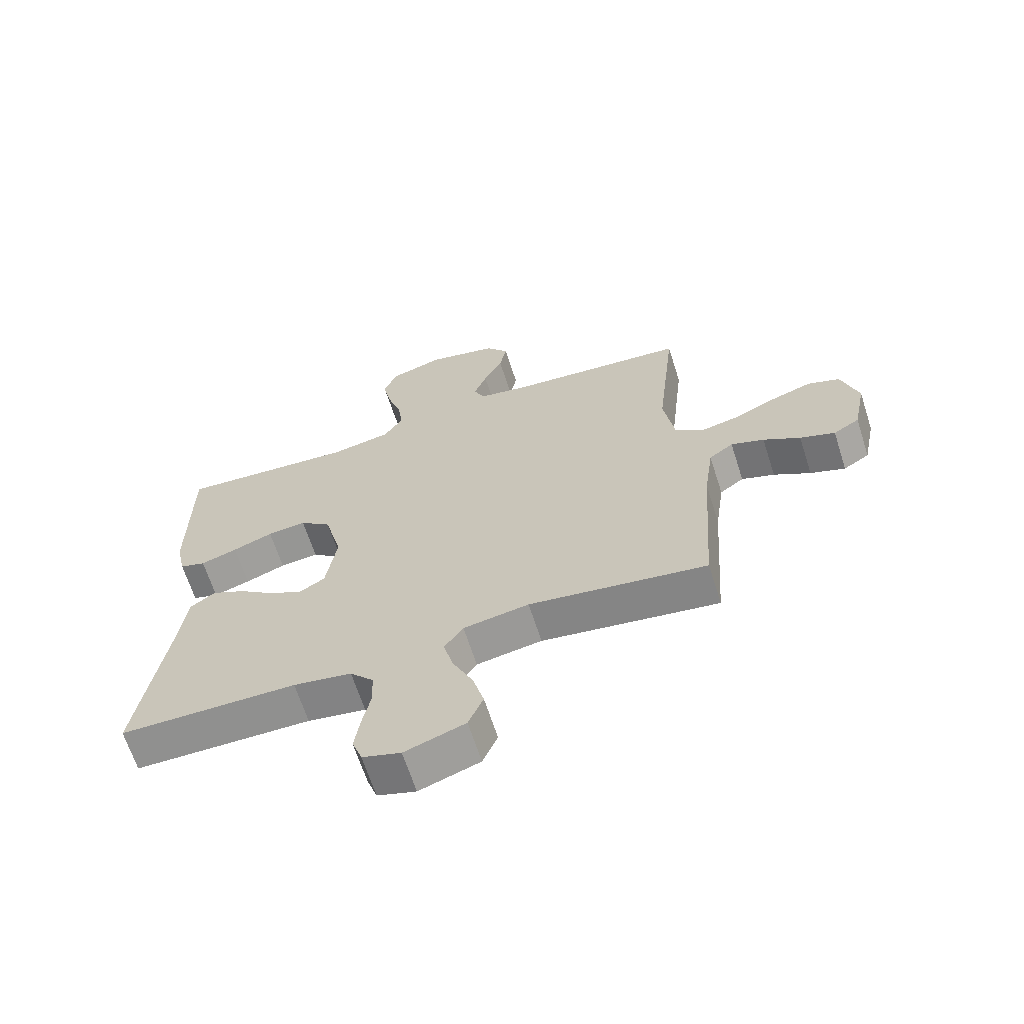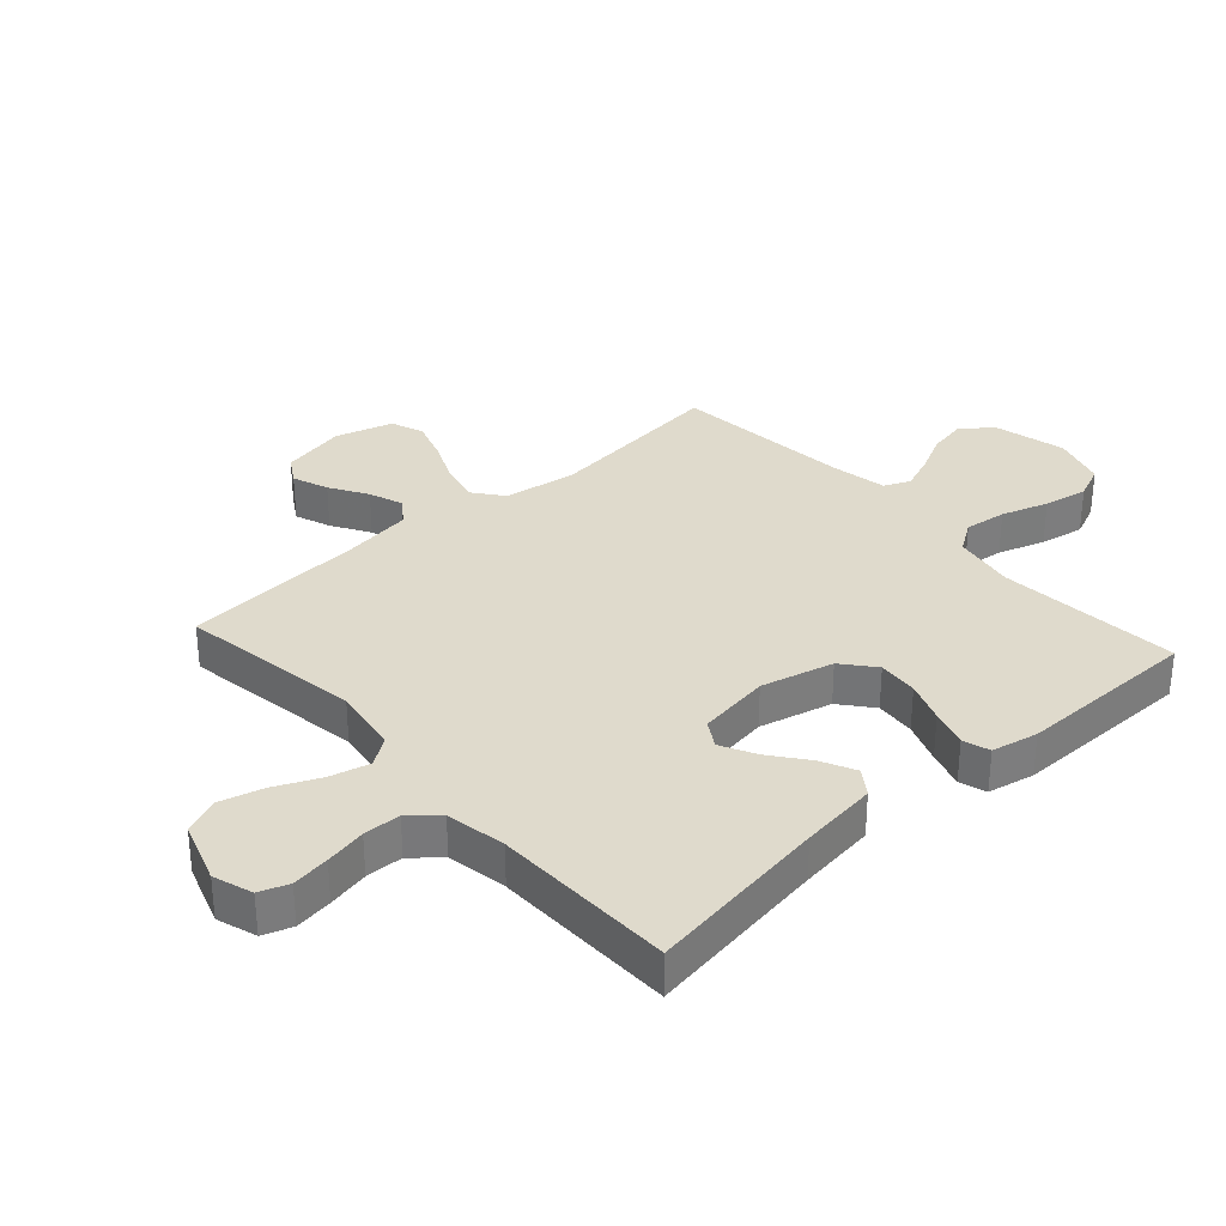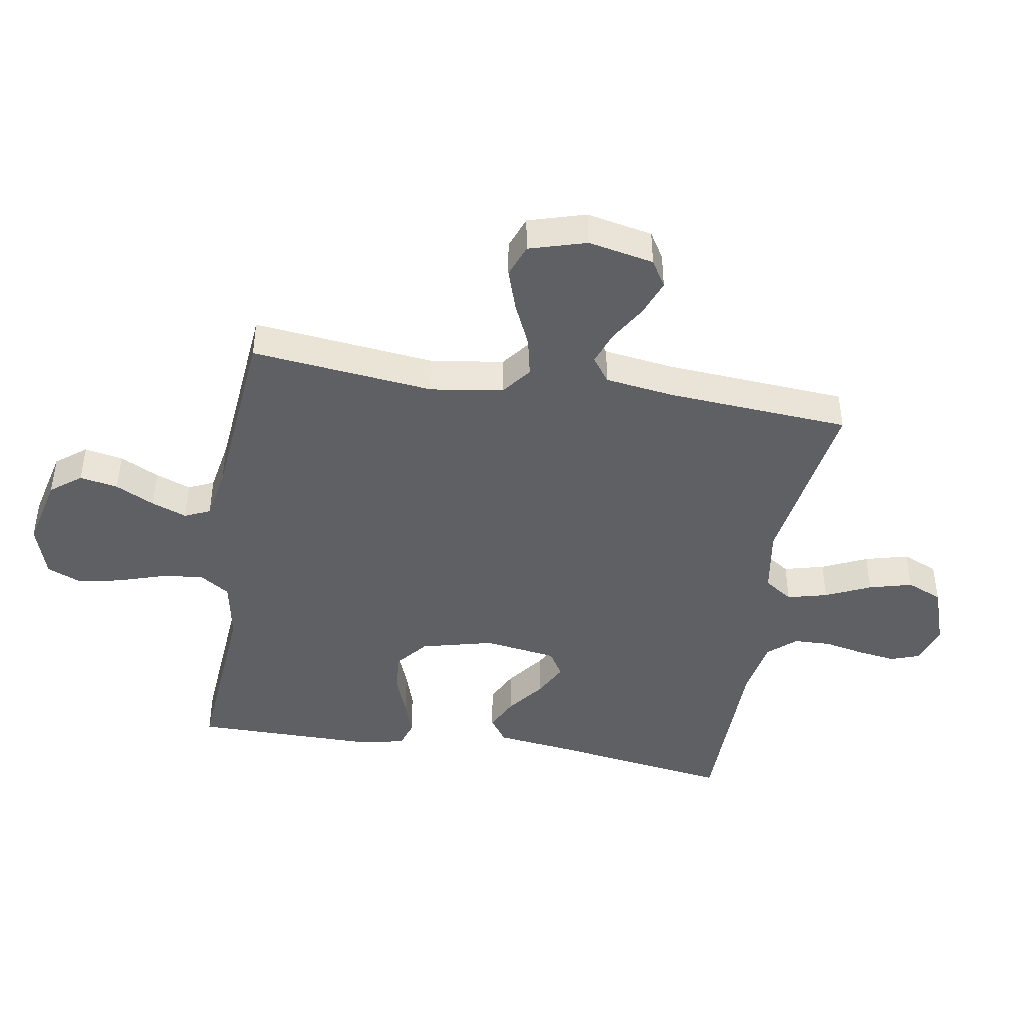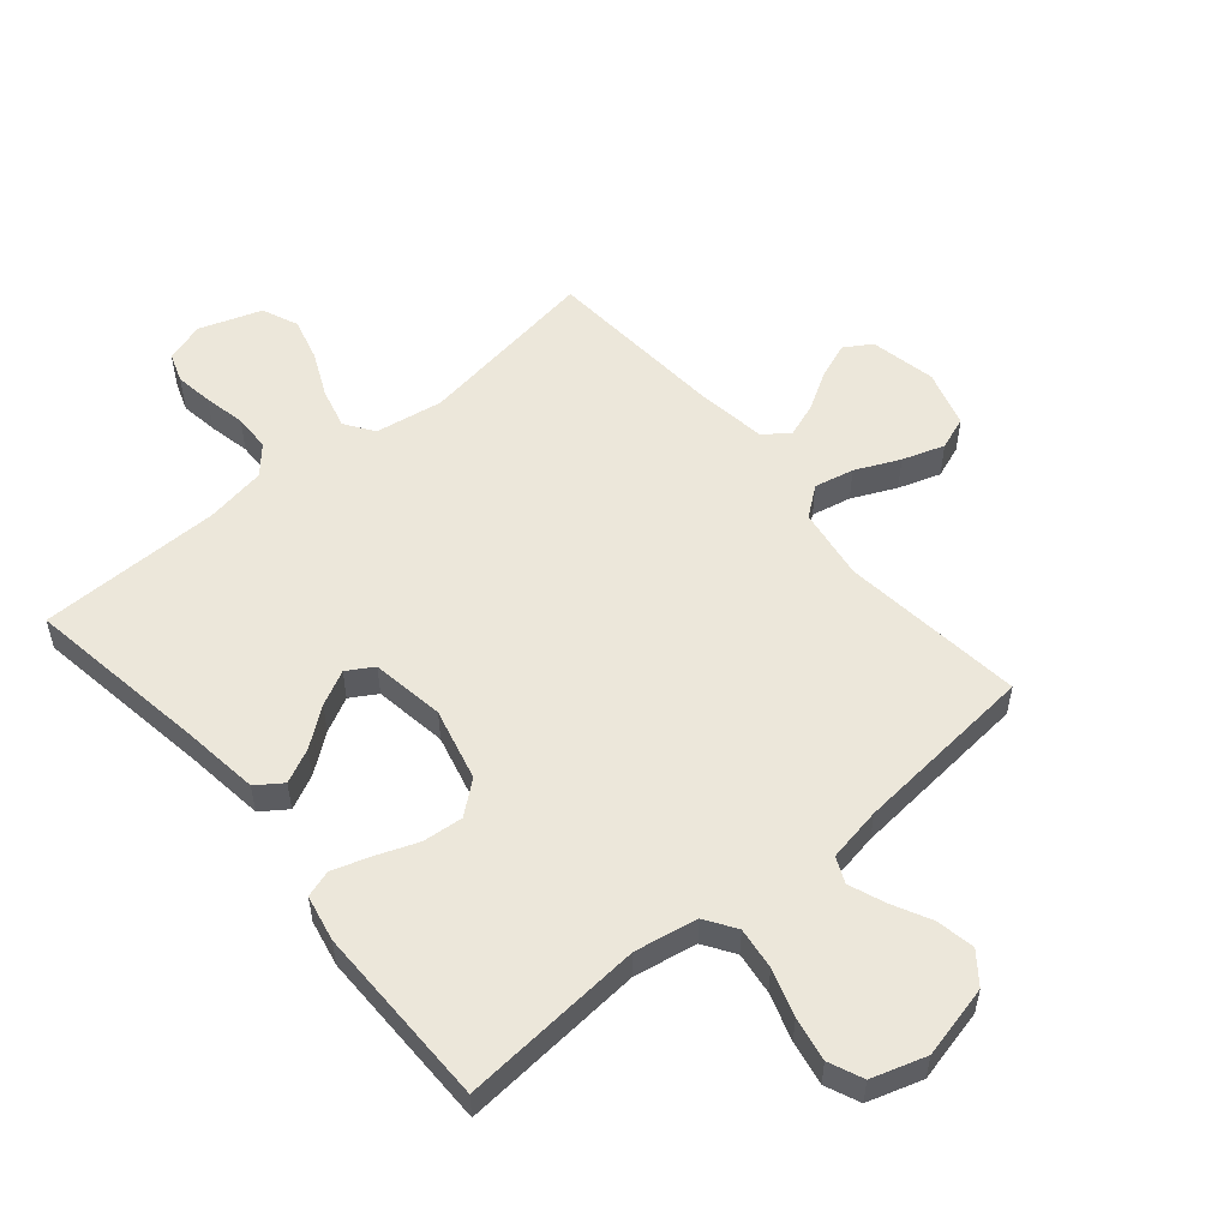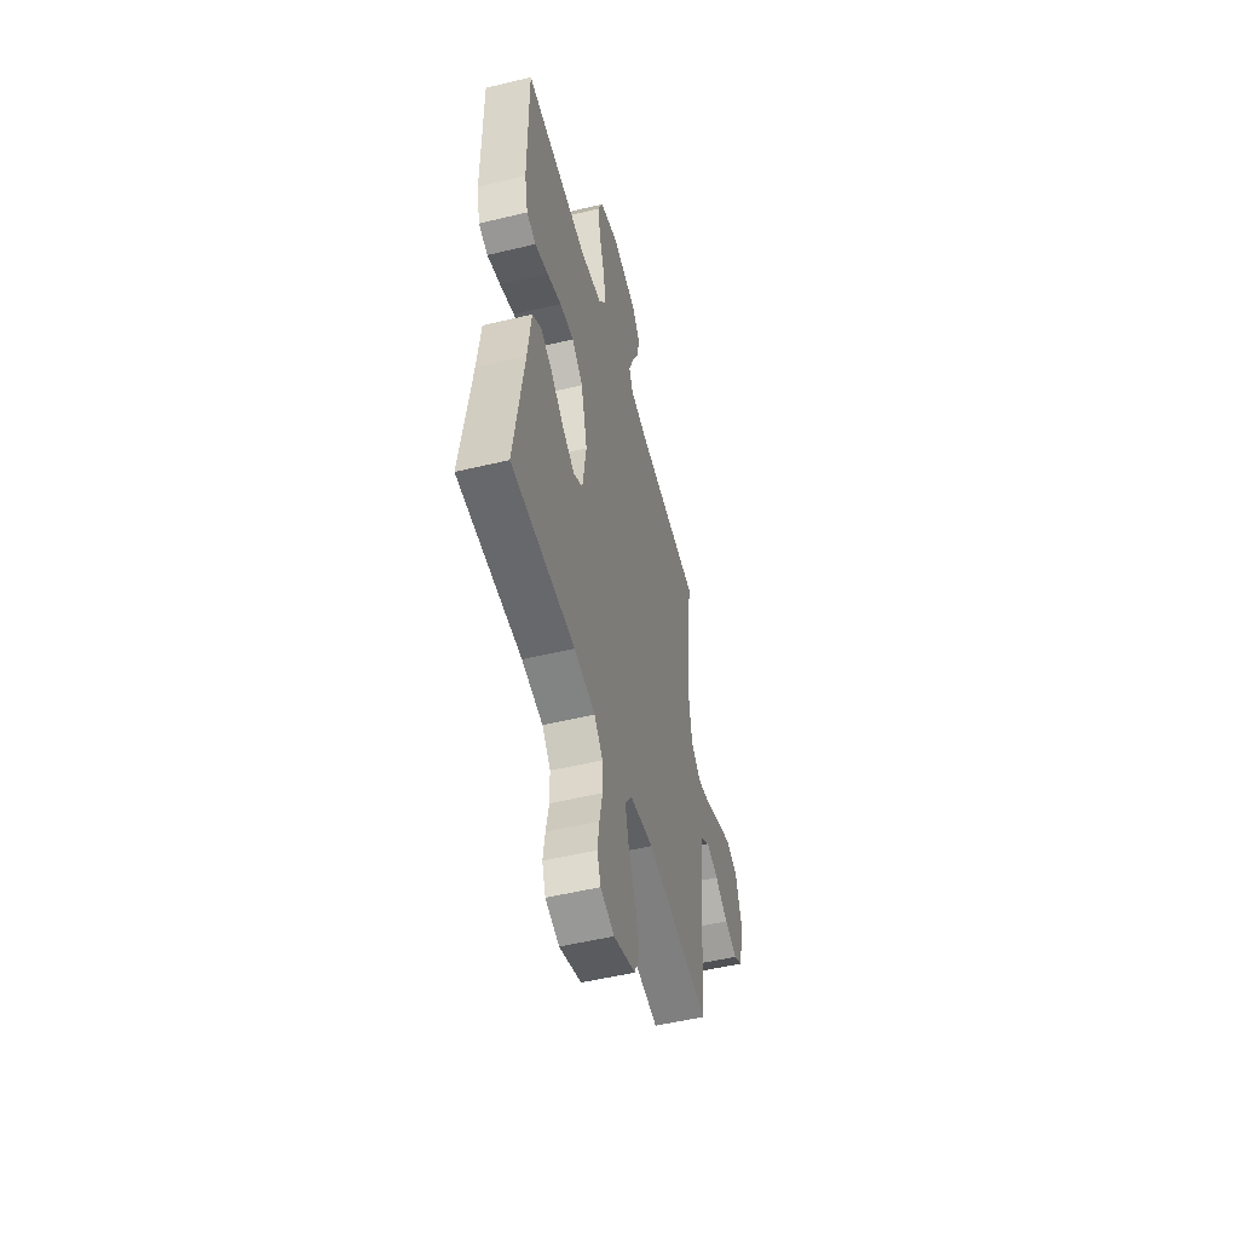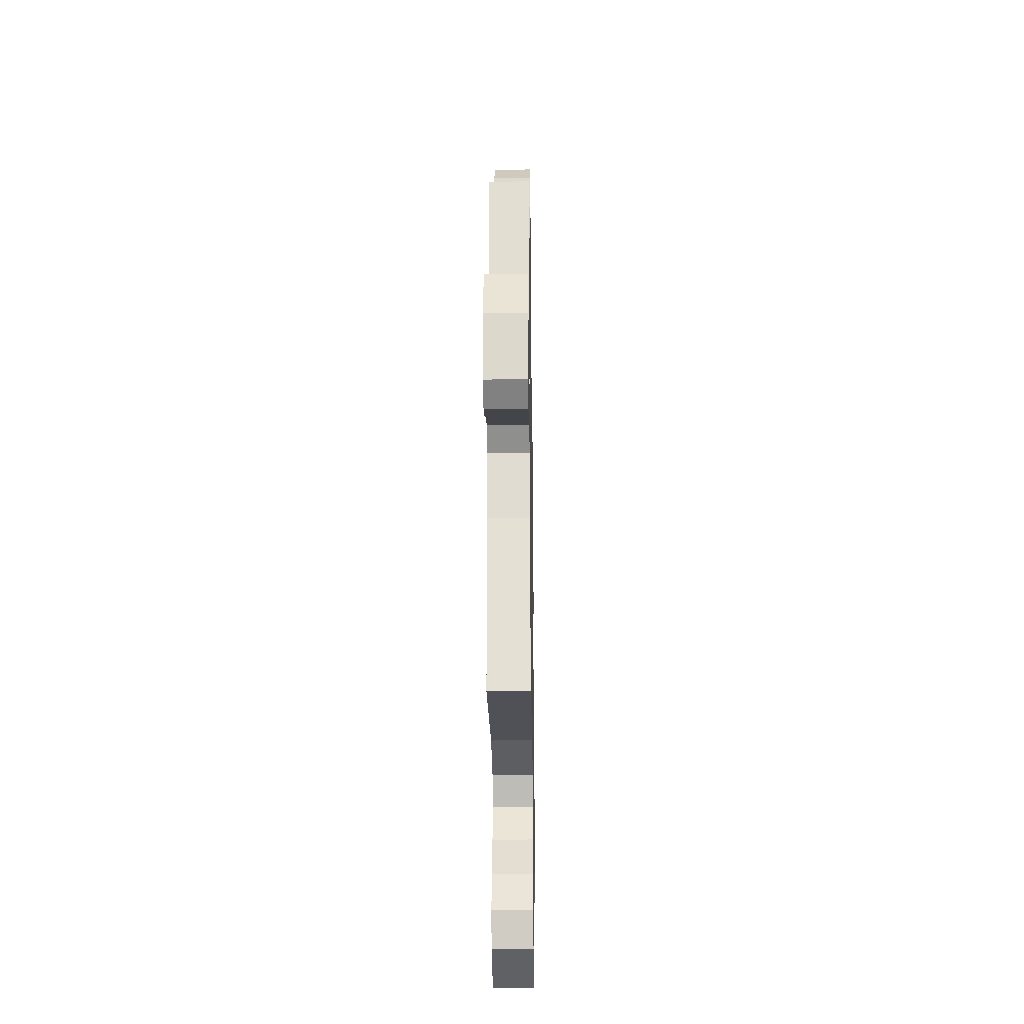
<metadata>
{"format":"obj","ext":"obj","renderer":"f3d","projection":"perspective","resolution":1024,"background":"white","views":[{"elev":-65.8,"azim":17.8,"up":"+Z"},{"elev":32.5,"azim":-132.1,"up":"+Y"},{"elev":-43.6,"azim":80.5,"up":"+Y"},{"elev":54.1,"azim":-40.2,"up":"+Y"},{"elev":-51.8,"azim":-75.4,"up":"+Z"},{"elev":-29.0,"azim":90.9,"up":"+Z"}]}
</metadata>
<code>
v -0.5 0.07 0.5
v -0.2 0.07 0.477
v -0.098 0.07 0.496
v -0.065 0.07 0.546
v -0.074 0.07 0.615
v -0.099 0.07 0.692
v -0.113 0.07 0.764
v -0.089 0.07 0.82
v 0 0.07 0.848
v 0.119 0.07 0.82
v 0.158 0.07 0.77
v 0.146 0.07 0.707
v 0.114 0.07 0.643
v 0.092 0.07 0.585
v 0.111 0.07 0.543
v 0.2 0.07 0.527
v 0.5 0.07 0.5
v 0.467 0.07 0.2
v 0.485 0.07 0.081
v 0.533 0.07 0.044
v 0.598 0.07 0.058
v 0.67 0.07 0.091
v 0.739 0.07 0.114
v 0.793 0.07 0.094
v 0.821 0.07 0
v 0.799 0.07 -0.108
v 0.755 0.07 -0.135
v 0.696 0.07 -0.113
v 0.634 0.07 -0.076
v 0.578 0.07 -0.056
v 0.537 0.07 -0.086
v 0.521 0.07 -0.2
v 0.5 0.07 -0.5
v 0.2 0.07 -0.455
v 0.089 0.07 -0.473
v 0.057 0.07 -0.52
v 0.074 0.07 -0.586
v 0.108 0.07 -0.66
v 0.127 0.07 -0.731
v 0.102 0.07 -0.79
v 0 0.07 -0.825
v -0.065 0.07 -0.804
v -0.082 0.07 -0.756
v -0.073 0.07 -0.694
v -0.059 0.07 -0.626
v -0.061 0.07 -0.565
v -0.101 0.07 -0.52
v -0.2 0.07 -0.503
v -0.5 0.07 -0.5
v -0.455 0.07 -0.2
v -0.439 0.07 -0.073
v -0.397 0.07 -0.043
v -0.341 0.07 -0.07
v -0.279 0.07 -0.117
v -0.222 0.07 -0.146
v -0.179 0.07 -0.12
v -0.161 0.07 0
v -0.191 0.07 0.119
v -0.244 0.07 0.162
v -0.31 0.07 0.156
v -0.378 0.07 0.13
v -0.44 0.07 0.11
v -0.484 0.07 0.124
v -0.5 0.07 0.2
v -0.5 0 0.5
v -0.2 0 0.477
v -0.098 0 0.496
v -0.065 0 0.546
v -0.074 0 0.615
v -0.099 0 0.692
v -0.113 0 0.764
v -0.089 0 0.82
v 0 0 0.848
v 0.119 0 0.82
v 0.158 0 0.77
v 0.146 0 0.707
v 0.114 0 0.643
v 0.092 0 0.585
v 0.111 0 0.543
v 0.2 0 0.527
v 0.5 0 0.5
v 0.467 0 0.2
v 0.485 0 0.081
v 0.533 0 0.044
v 0.598 0 0.058
v 0.67 0 0.091
v 0.739 0 0.114
v 0.793 0 0.094
v 0.821 0 0
v 0.799 0 -0.108
v 0.755 0 -0.135
v 0.696 0 -0.113
v 0.634 0 -0.076
v 0.578 0 -0.056
v 0.537 0 -0.086
v 0.521 0 -0.2
v 0.5 0 -0.5
v 0.2 0 -0.455
v 0.089 0 -0.473
v 0.057 0 -0.52
v 0.074 0 -0.586
v 0.108 0 -0.66
v 0.127 0 -0.731
v 0.102 0 -0.79
v 0 0 -0.825
v -0.065 0 -0.804
v -0.082 0 -0.756
v -0.073 0 -0.694
v -0.059 0 -0.626
v -0.061 0 -0.565
v -0.101 0 -0.52
v -0.2 0 -0.503
v -0.5 0 -0.5
v -0.455 0 -0.2
v -0.439 0 -0.073
v -0.397 0 -0.043
v -0.341 0 -0.07
v -0.279 0 -0.117
v -0.222 0 -0.146
v -0.179 0 -0.12
v -0.161 0 0
v -0.191 0 0.119
v -0.244 0 0.162
v -0.31 0 0.156
v -0.378 0 0.13
v -0.44 0 0.11
v -0.484 0 0.124
v -0.5 0 0.2
f 63 64 1 2
f 60 61 62 63
f 60 63 2 3
f 59 60 3 4
f 58 59 4
f 57 58 4
f 56 57 4
f 51 52 53 54
f 50 51 54 55
f 48 49 50 55
f 47 48 55 56
f 42 43 44 45
f 40 41 42 45
f 40 45 46
f 37 38 39 40
f 36 37 40 46
f 35 36 46 47
f 32 33 34
f 31 32 34 35
f 26 27 28 29
f 26 29 30
f 25 26 30
f 24 25 30
f 21 22 23 24
f 20 21 24 30
f 19 20 30 31
f 16 17 18
f 15 16 18 19
f 10 11 12 13
f 10 13 14
f 9 10 14
f 8 9 14
f 5 6 7 8
f 4 5 8 14
f 56 4 14 15
f 31 35 47 56
f 15 19 31 56
f 66 65 128 127
f 127 126 125 124
f 67 66 127 124
f 68 67 124 123
f 68 123 122
f 68 122 121
f 68 121 120
f 118 117 116 115
f 119 118 115 114
f 119 114 113 112
f 120 119 112 111
f 109 108 107 106
f 109 106 105 104
f 110 109 104
f 104 103 102 101
f 110 104 101 100
f 111 110 100 99
f 98 97 96
f 99 98 96 95
f 93 92 91 90
f 94 93 90
f 94 90 89
f 94 89 88
f 88 87 86 85
f 94 88 85 84
f 95 94 84 83
f 82 81 80
f 83 82 80 79
f 77 76 75 74
f 78 77 74
f 78 74 73
f 78 73 72
f 72 71 70 69
f 78 72 69 68
f 79 78 68 120
f 120 111 99 95
f 120 95 83 79
f 1 65 66 2
f 2 66 67 3
f 3 67 68 4
f 4 68 69 5
f 5 69 70 6
f 6 70 71 7
f 7 71 72 8
f 8 72 73 9
f 9 73 74 10
f 10 74 75 11
f 11 75 76 12
f 12 76 77 13
f 13 77 78 14
f 14 78 79 15
f 15 79 80 16
f 16 80 81 17
f 17 81 82 18
f 18 82 83 19
f 19 83 84 20
f 20 84 85 21
f 21 85 86 22
f 22 86 87 23
f 23 87 88 24
f 24 88 89 25
f 25 89 90 26
f 26 90 91 27
f 27 91 92 28
f 28 92 93 29
f 29 93 94 30
f 30 94 95 31
f 31 95 96 32
f 32 96 97 33
f 33 97 98 34
f 34 98 99 35
f 35 99 100 36
f 36 100 101 37
f 37 101 102 38
f 38 102 103 39
f 39 103 104 40
f 40 104 105 41
f 41 105 106 42
f 42 106 107 43
f 43 107 108 44
f 44 108 109 45
f 45 109 110 46
f 46 110 111 47
f 47 111 112 48
f 48 112 113 49
f 49 113 114 50
f 50 114 115 51
f 51 115 116 52
f 52 116 117 53
f 53 117 118 54
f 54 118 119 55
f 55 119 120 56
f 56 120 121 57
f 57 121 122 58
f 58 122 123 59
f 59 123 124 60
f 60 124 125 61
f 61 125 126 62
f 62 126 127 63
f 63 127 128 64
f 64 128 65 1

</code>
